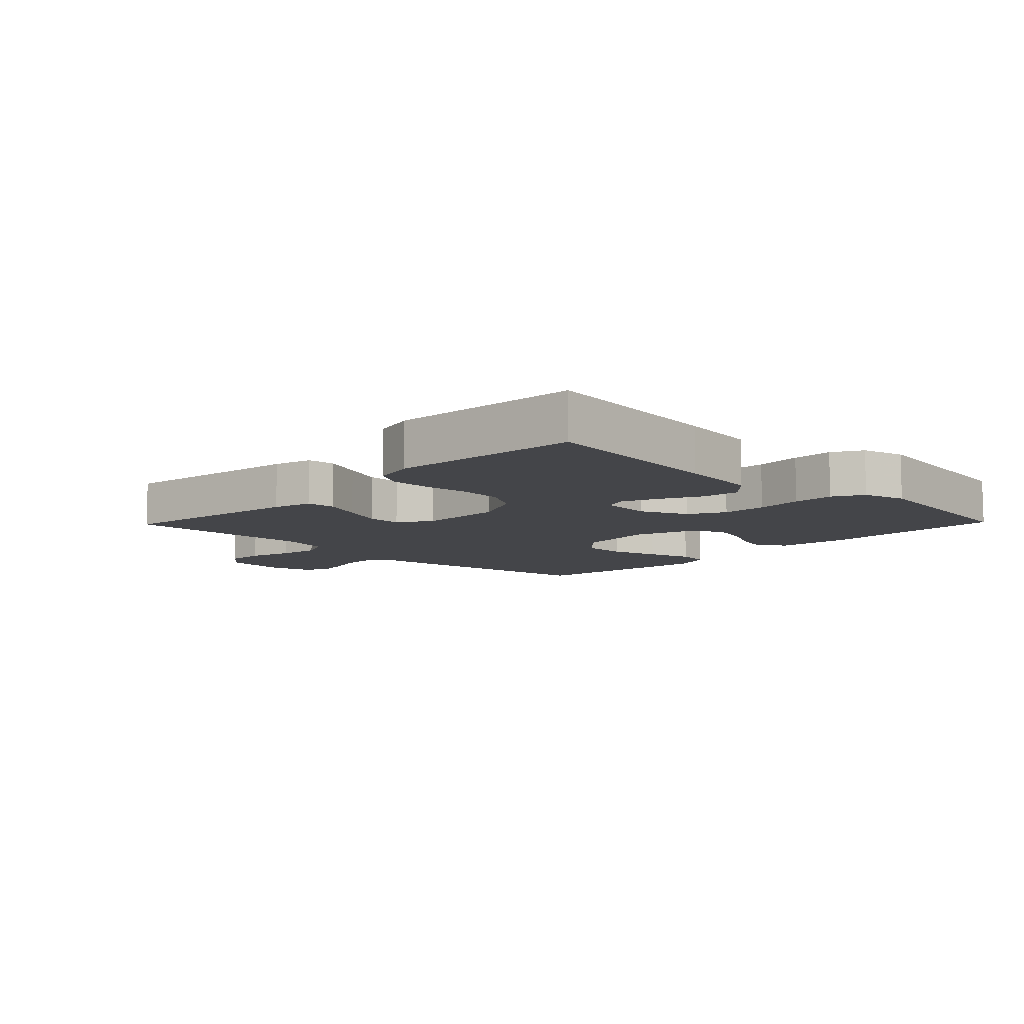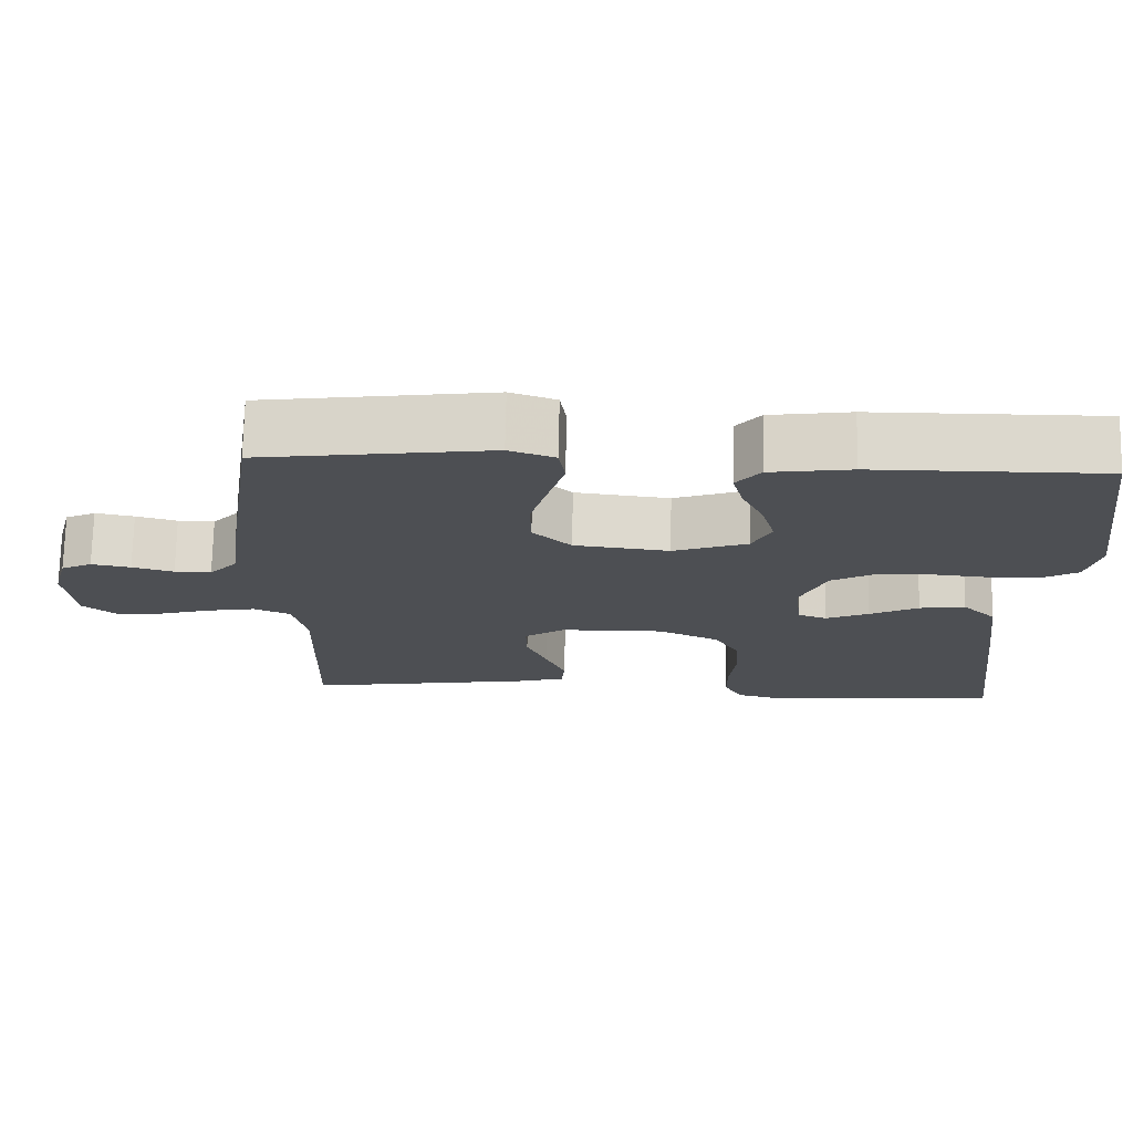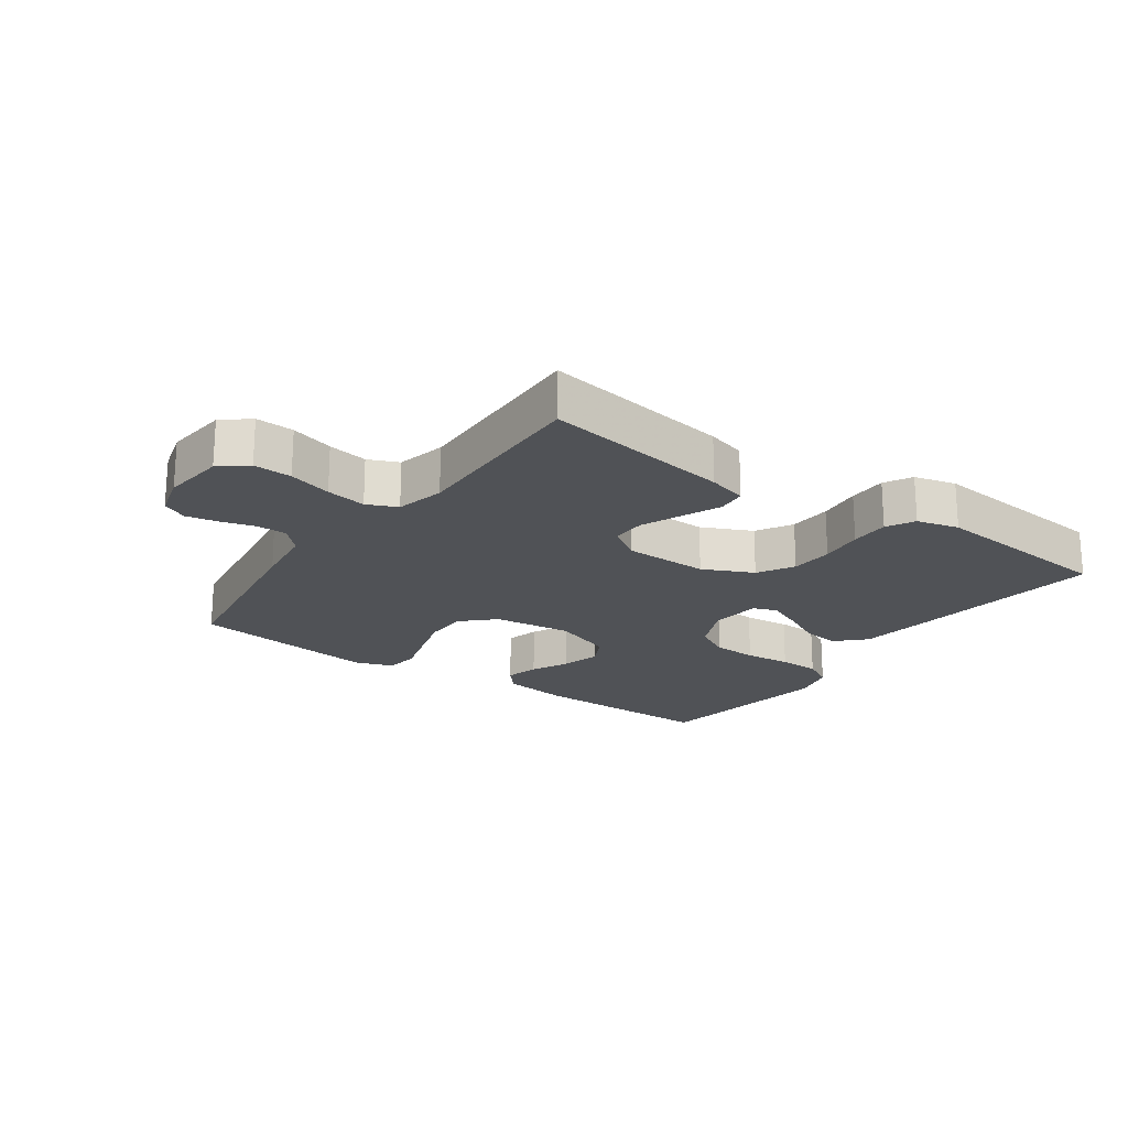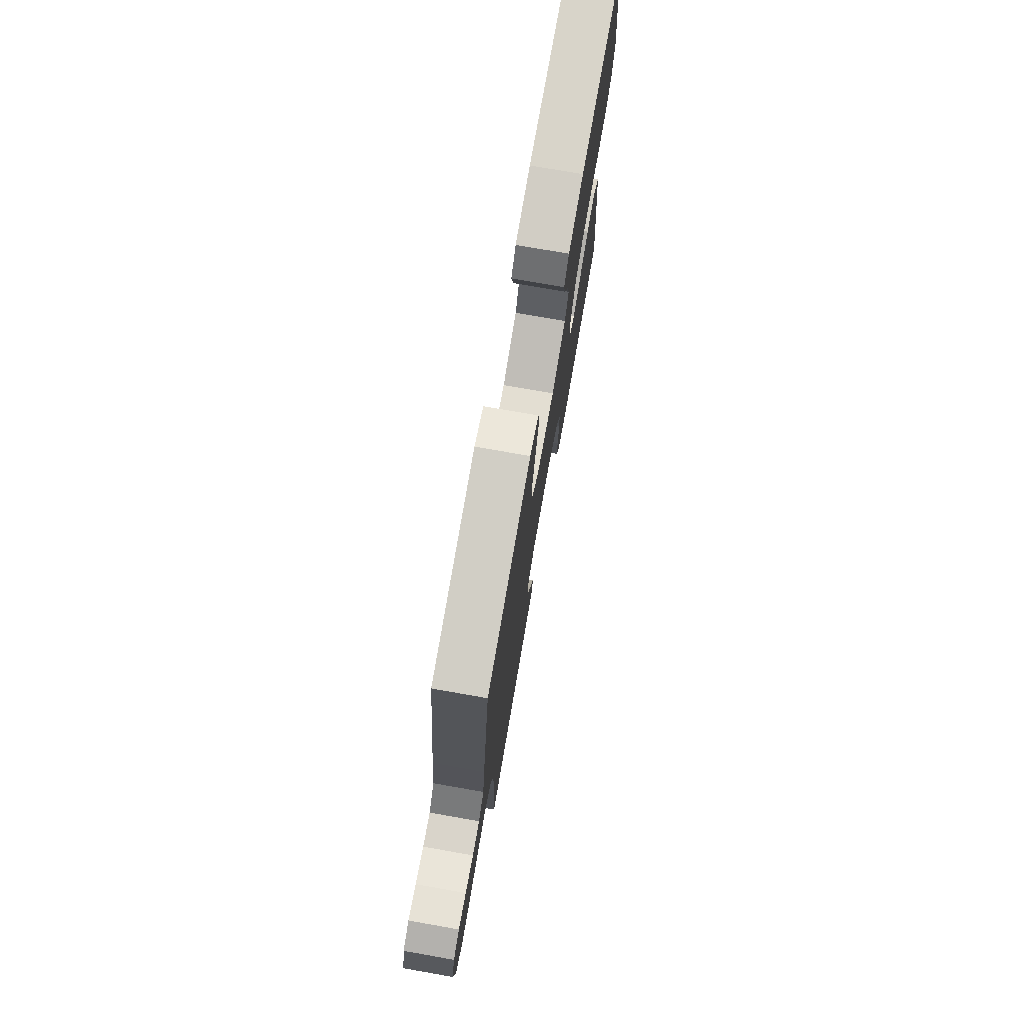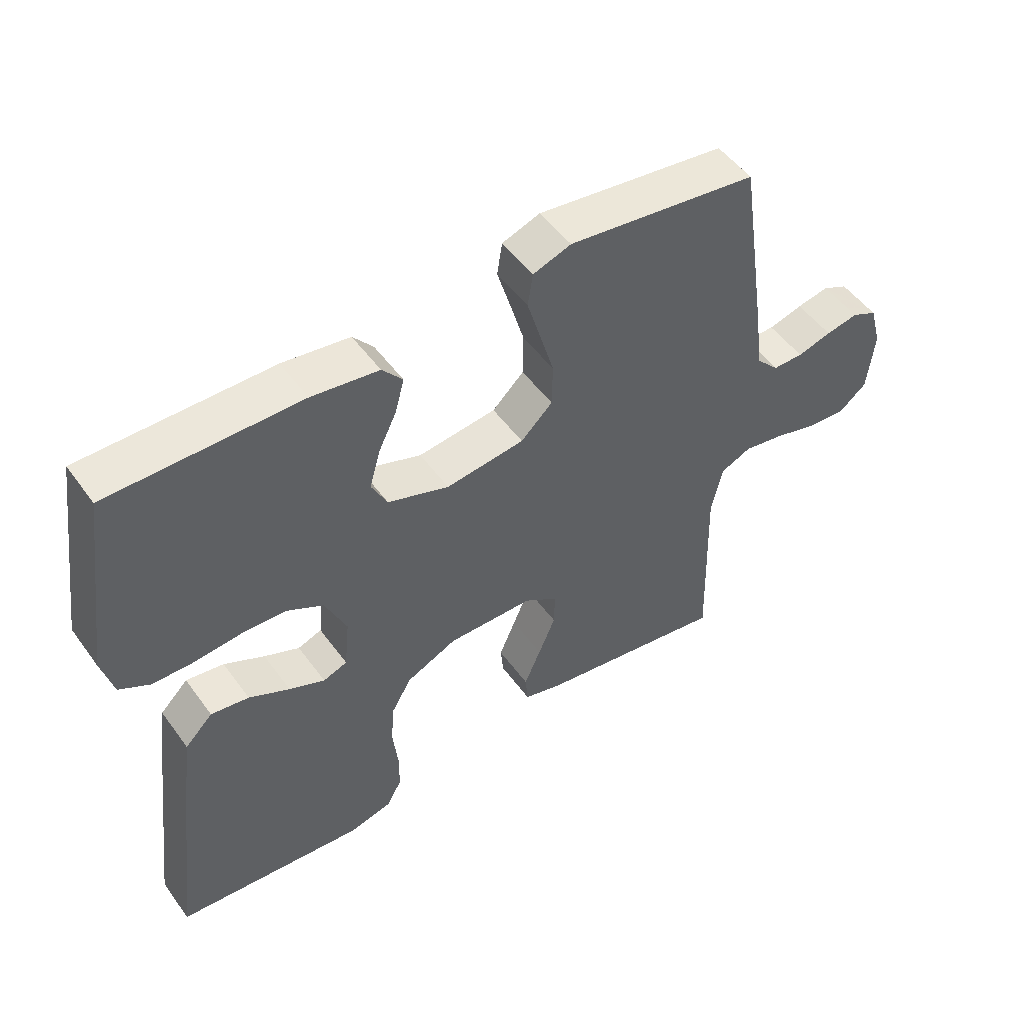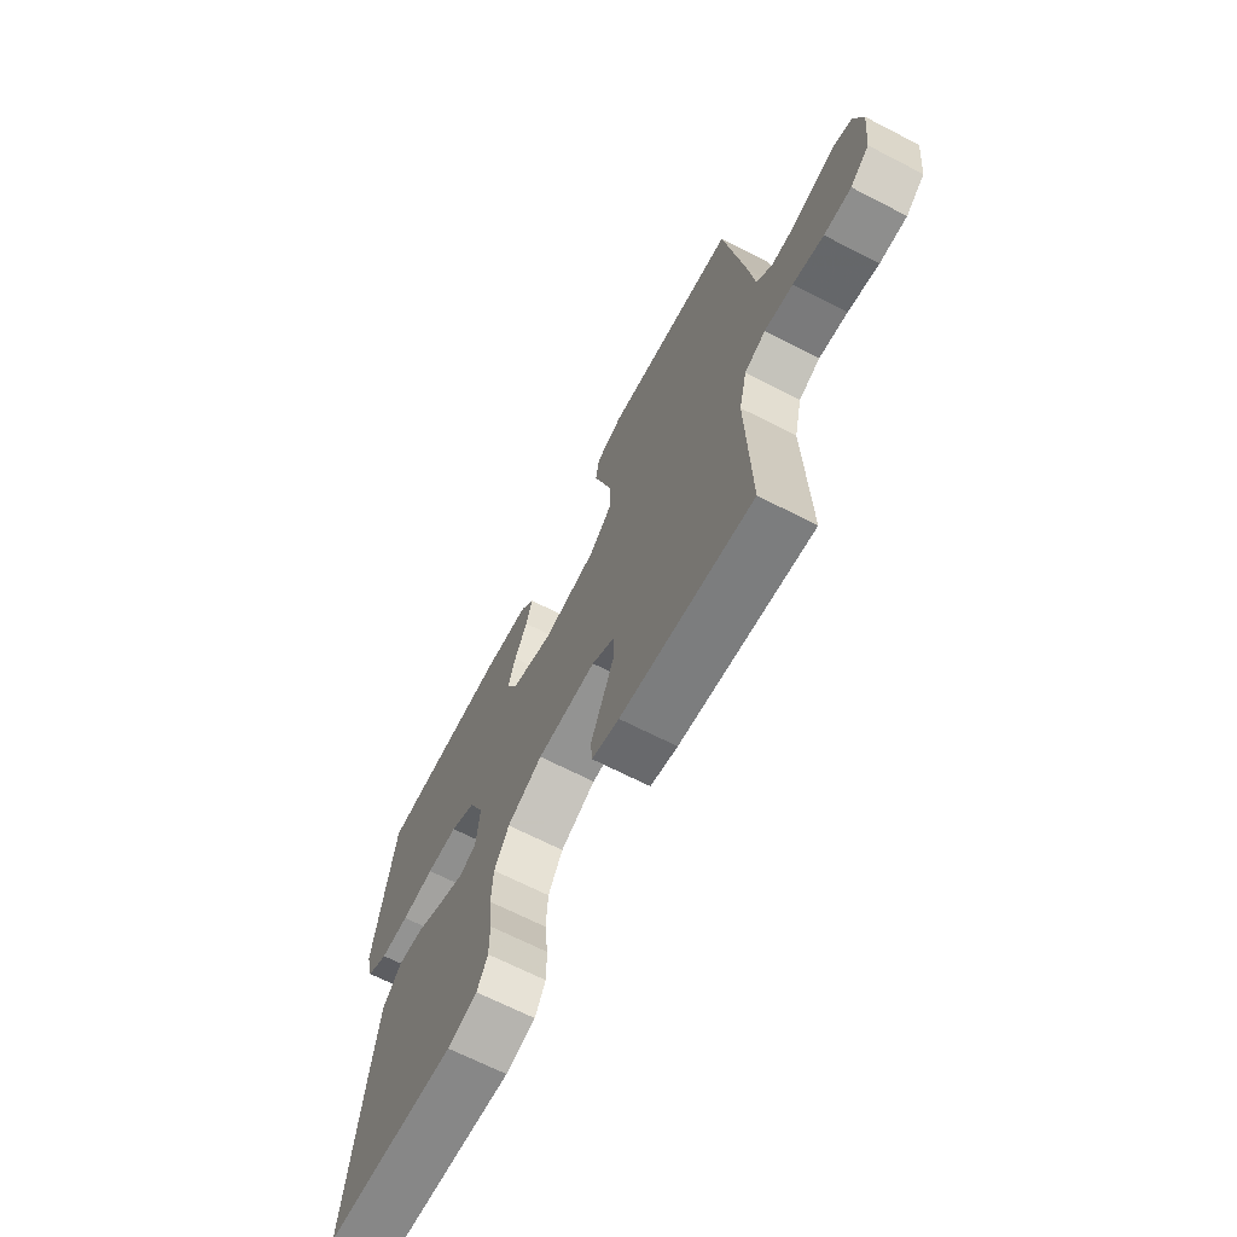
<metadata>
{"format":"obj","ext":"obj","renderer":"f3d","projection":"perspective","resolution":1024,"background":"white","views":[{"elev":-9.1,"azim":-134.0,"up":"+Y"},{"elev":72.3,"azim":-178.9,"up":"+Z"},{"elev":-20.7,"azim":144.7,"up":"+Y"},{"elev":74.8,"azim":100.0,"up":"+Z"},{"elev":50.8,"azim":-34.8,"up":"+Z"},{"elev":-67.4,"azim":62.7,"up":"+Z"}]}
</metadata>
<code>
v 0.5 0.07 -0.5
v 0.2 0.07 -0.453
v 0.138 0.07 -0.436
v 0.134 0.07 -0.39
v 0.16 0.07 -0.329
v 0.187 0.07 -0.265
v 0.188 0.07 -0.21
v 0.135 0.07 -0.175
v 0 0.07 -0.173
v -0.08 0.07 -0.21
v -0.113 0.07 -0.267
v -0.117 0.07 -0.335
v -0.109 0.07 -0.405
v -0.109 0.07 -0.467
v -0.133 0.07 -0.511
v -0.2 0.07 -0.528
v -0.5 0.07 -0.5
v -0.463 0.07 -0.2
v -0.446 0.07 -0.074
v -0.402 0.07 -0.03
v -0.342 0.07 -0.039
v -0.278 0.07 -0.071
v -0.222 0.07 -0.095
v -0.184 0.07 -0.081
v -0.176 0.07 0
v -0.21 0.07 0.076
v -0.267 0.07 0.107
v -0.338 0.07 0.11
v -0.412 0.07 0.103
v -0.477 0.07 0.104
v -0.525 0.07 0.131
v -0.543 0.07 0.2
v -0.5 0.07 0.5
v -0.2 0.07 0.498
v -0.094 0.07 0.483
v -0.062 0.07 0.445
v -0.076 0.07 0.392
v -0.105 0.07 0.332
v -0.122 0.07 0.272
v -0.097 0.07 0.222
v 0 0.07 0.188
v 0.124 0.07 0.203
v 0.174 0.07 0.251
v 0.175 0.07 0.32
v 0.153 0.07 0.396
v 0.132 0.07 0.467
v 0.14 0.07 0.519
v 0.2 0.07 0.54
v 0.5 0.07 0.5
v 0.545 0.07 0.2
v 0.558 0.07 0.101
v 0.594 0.07 0.063
v 0.642 0.07 0.063
v 0.696 0.07 0.078
v 0.747 0.07 0.088
v 0.787 0.07 0.069
v 0.806 0.07 0
v 0.795 0.07 -0.1
v 0.752 0.07 -0.135
v 0.691 0.07 -0.132
v 0.622 0.07 -0.112
v 0.558 0.07 -0.101
v 0.51 0.07 -0.122
v 0.492 0.07 -0.2
v 0.5 0 -0.5
v 0.2 0 -0.453
v 0.138 0 -0.436
v 0.134 0 -0.39
v 0.16 0 -0.329
v 0.187 0 -0.265
v 0.188 0 -0.21
v 0.135 0 -0.175
v 0 0 -0.173
v -0.08 0 -0.21
v -0.113 0 -0.267
v -0.117 0 -0.335
v -0.109 0 -0.405
v -0.109 0 -0.467
v -0.133 0 -0.511
v -0.2 0 -0.528
v -0.5 0 -0.5
v -0.463 0 -0.2
v -0.446 0 -0.074
v -0.402 0 -0.03
v -0.342 0 -0.039
v -0.278 0 -0.071
v -0.222 0 -0.095
v -0.184 0 -0.081
v -0.176 0 0
v -0.21 0 0.076
v -0.267 0 0.107
v -0.338 0 0.11
v -0.412 0 0.103
v -0.477 0 0.104
v -0.525 0 0.131
v -0.543 0 0.2
v -0.5 0 0.5
v -0.2 0 0.498
v -0.094 0 0.483
v -0.062 0 0.445
v -0.076 0 0.392
v -0.105 0 0.332
v -0.122 0 0.272
v -0.097 0 0.222
v 0 0 0.188
v 0.124 0 0.203
v 0.174 0 0.251
v 0.175 0 0.32
v 0.153 0 0.396
v 0.132 0 0.467
v 0.14 0 0.519
v 0.2 0 0.54
v 0.5 0 0.5
v 0.545 0 0.2
v 0.558 0 0.101
v 0.594 0 0.063
v 0.642 0 0.063
v 0.696 0 0.078
v 0.747 0 0.088
v 0.787 0 0.069
v 0.806 0 0
v 0.795 0 -0.1
v 0.752 0 -0.135
v 0.691 0 -0.132
v 0.622 0 -0.112
v 0.558 0 -0.101
v 0.51 0 -0.122
v 0.492 0 -0.2
f 58 59 60 61
f 58 61 62
f 57 58 62
f 56 57 62
f 53 54 55 56
f 53 56 62 63
f 48 49 50 51
f 46 47 48 51
f 45 46 51 52
f 44 45 52
f 43 44 52
f 42 43 52
f 41 42 52
f 35 36 37 38
f 35 38 39
f 34 35 39
f 33 34 39
f 32 33 39 40
f 28 29 30 31
f 27 28 31 32
f 19 20 21 22
f 19 22 23
f 18 19 23
f 17 18 23 24
f 15 16 17 24
f 12 13 14 15
f 11 12 15 24
f 2 3 4 5
f 64 1 2 5
f 63 64 5 6
f 52 53 63 6
f 27 32 40 41
f 26 27 41 52
f 25 26 52
f 10 11 24 25
f 9 10 25
f 8 9 25 52
f 7 8 52
f 6 7 52
f 125 124 123 122
f 126 125 122
f 126 122 121
f 126 121 120
f 120 119 118 117
f 127 126 120 117
f 115 114 113 112
f 115 112 111 110
f 116 115 110 109
f 116 109 108
f 116 108 107
f 116 107 106
f 116 106 105
f 102 101 100 99
f 103 102 99
f 103 99 98
f 103 98 97
f 104 103 97 96
f 95 94 93 92
f 96 95 92 91
f 86 85 84 83
f 87 86 83
f 87 83 82
f 88 87 82 81
f 88 81 80 79
f 79 78 77 76
f 88 79 76 75
f 69 68 67 66
f 69 66 65 128
f 70 69 128 127
f 70 127 117 116
f 105 104 96 91
f 116 105 91 90
f 116 90 89
f 89 88 75 74
f 89 74 73
f 116 89 73 72
f 116 72 71
f 116 71 70
f 1 65 66 2
f 2 66 67 3
f 3 67 68 4
f 4 68 69 5
f 5 69 70 6
f 6 70 71 7
f 7 71 72 8
f 8 72 73 9
f 9 73 74 10
f 10 74 75 11
f 11 75 76 12
f 12 76 77 13
f 13 77 78 14
f 14 78 79 15
f 15 79 80 16
f 16 80 81 17
f 17 81 82 18
f 18 82 83 19
f 19 83 84 20
f 20 84 85 21
f 21 85 86 22
f 22 86 87 23
f 23 87 88 24
f 24 88 89 25
f 25 89 90 26
f 26 90 91 27
f 27 91 92 28
f 28 92 93 29
f 29 93 94 30
f 30 94 95 31
f 31 95 96 32
f 32 96 97 33
f 33 97 98 34
f 34 98 99 35
f 35 99 100 36
f 36 100 101 37
f 37 101 102 38
f 38 102 103 39
f 39 103 104 40
f 40 104 105 41
f 41 105 106 42
f 42 106 107 43
f 43 107 108 44
f 44 108 109 45
f 45 109 110 46
f 46 110 111 47
f 47 111 112 48
f 48 112 113 49
f 49 113 114 50
f 50 114 115 51
f 51 115 116 52
f 52 116 117 53
f 53 117 118 54
f 54 118 119 55
f 55 119 120 56
f 56 120 121 57
f 57 121 122 58
f 58 122 123 59
f 59 123 124 60
f 60 124 125 61
f 61 125 126 62
f 62 126 127 63
f 63 127 128 64
f 64 128 65 1

</code>
